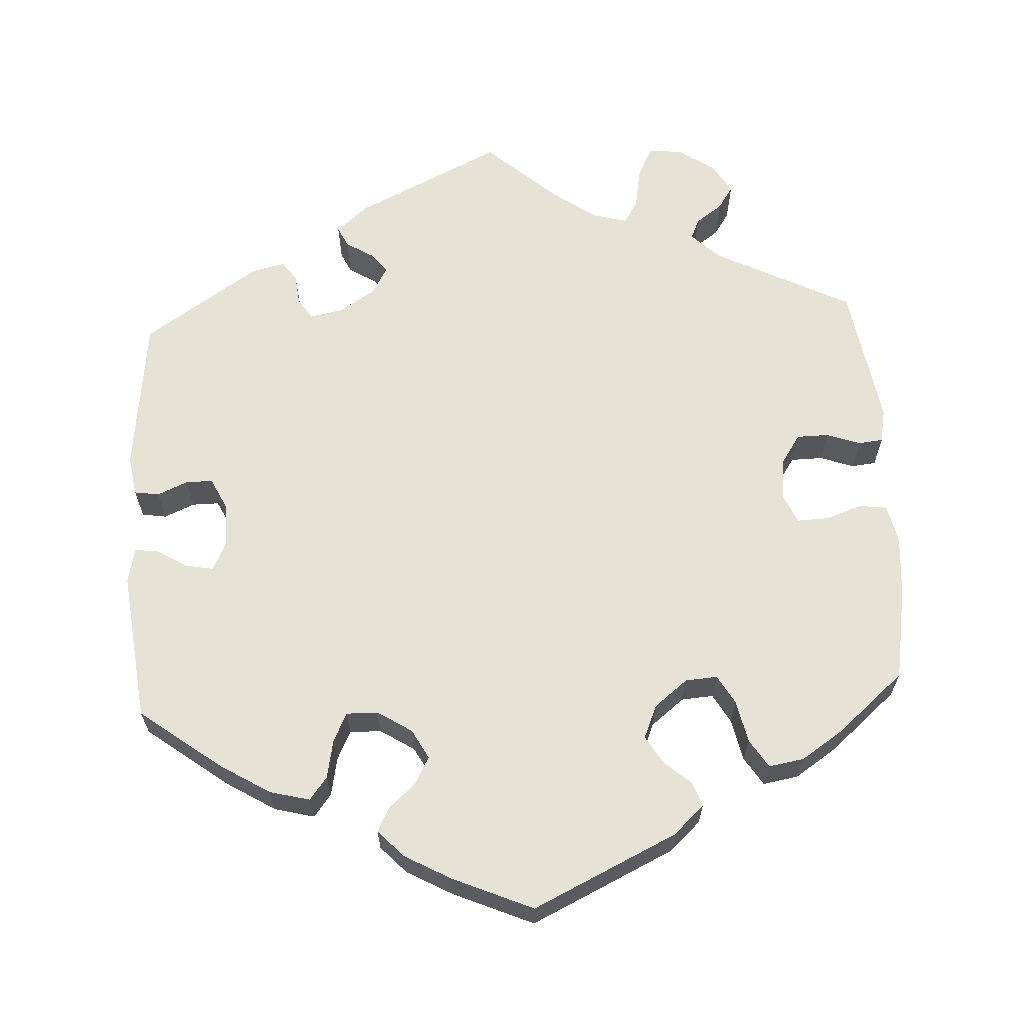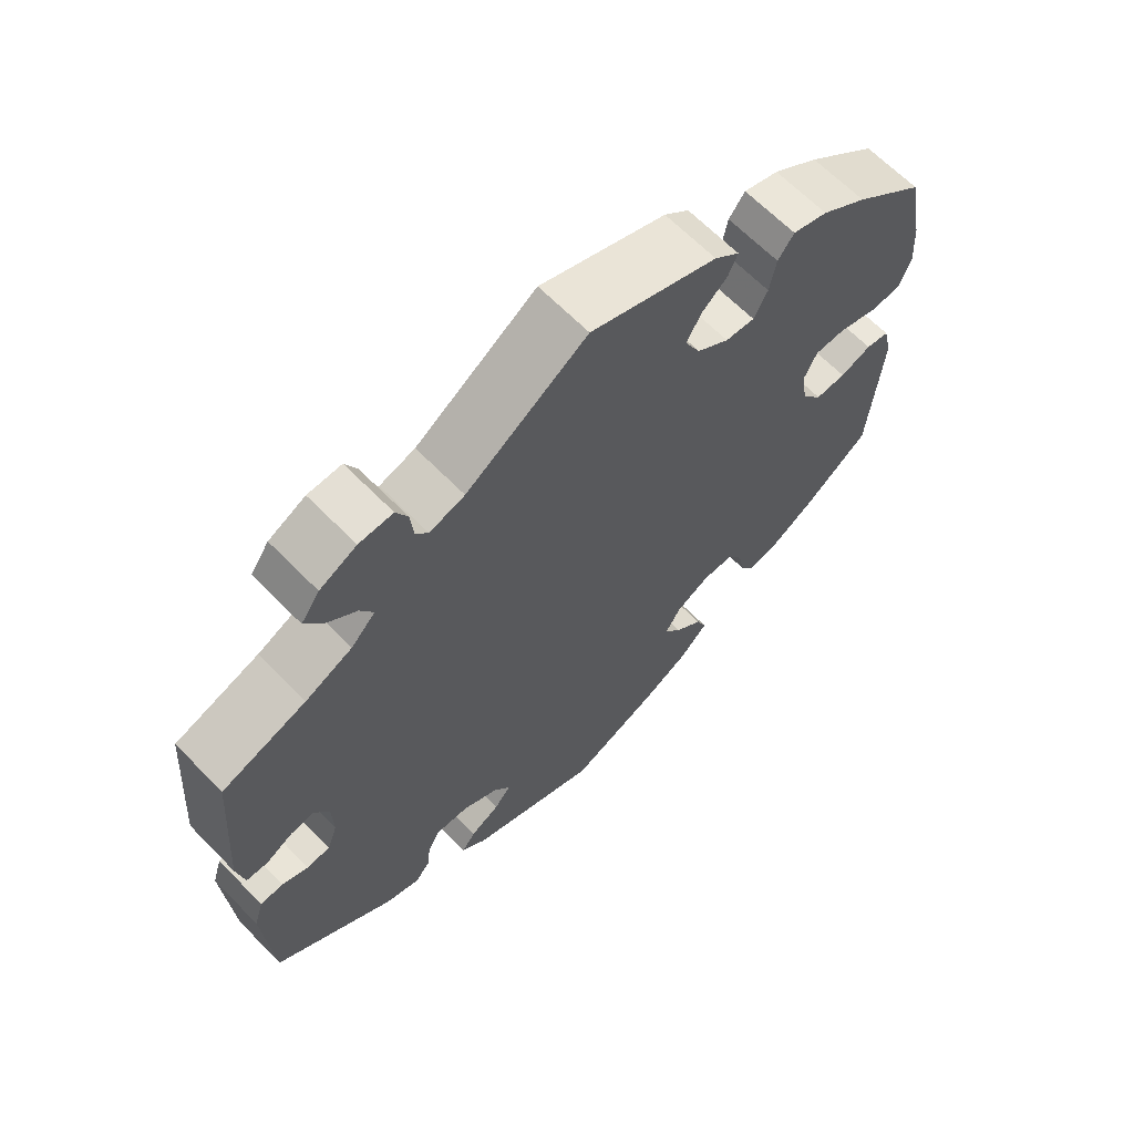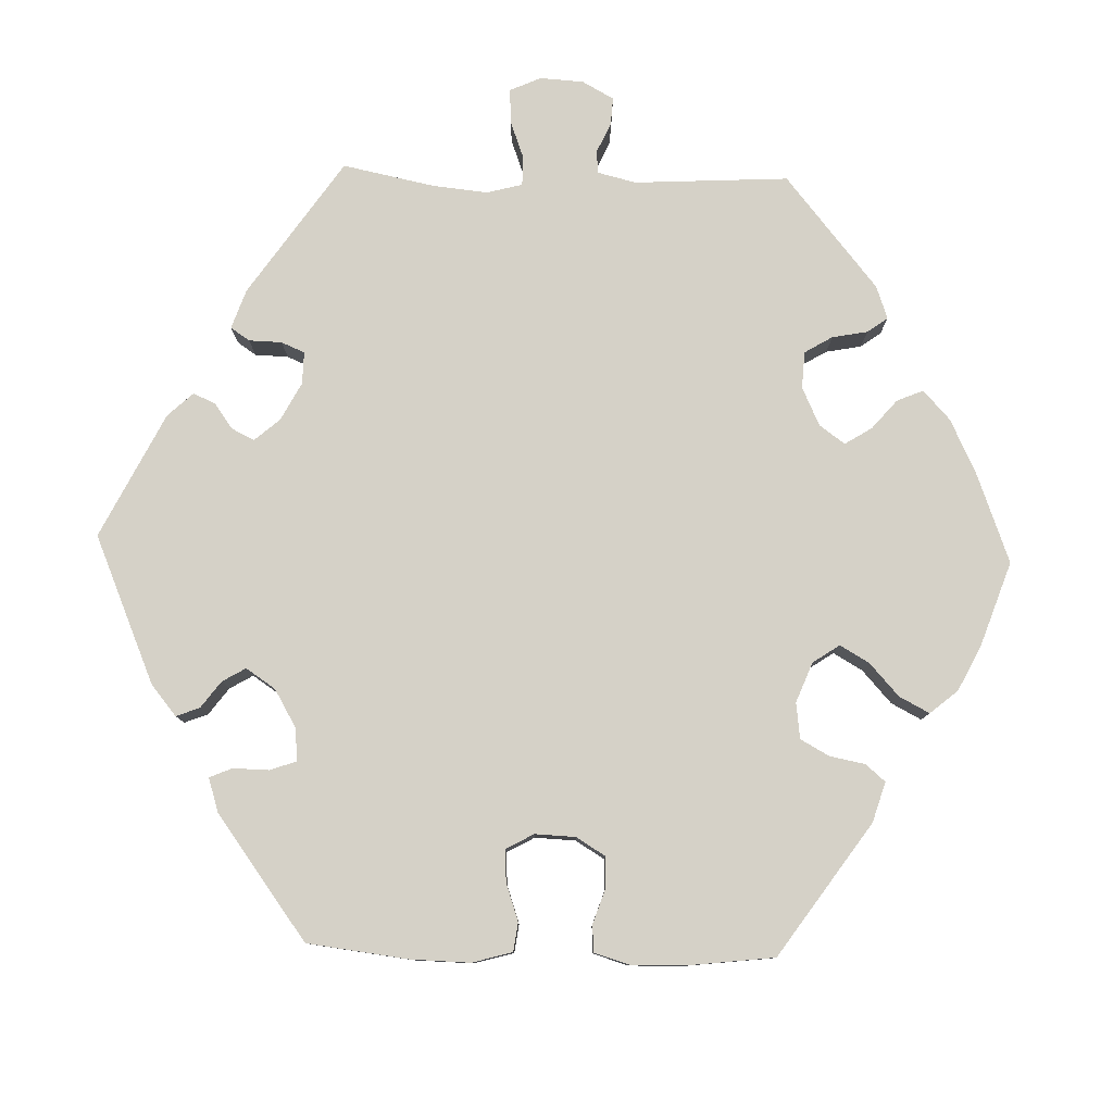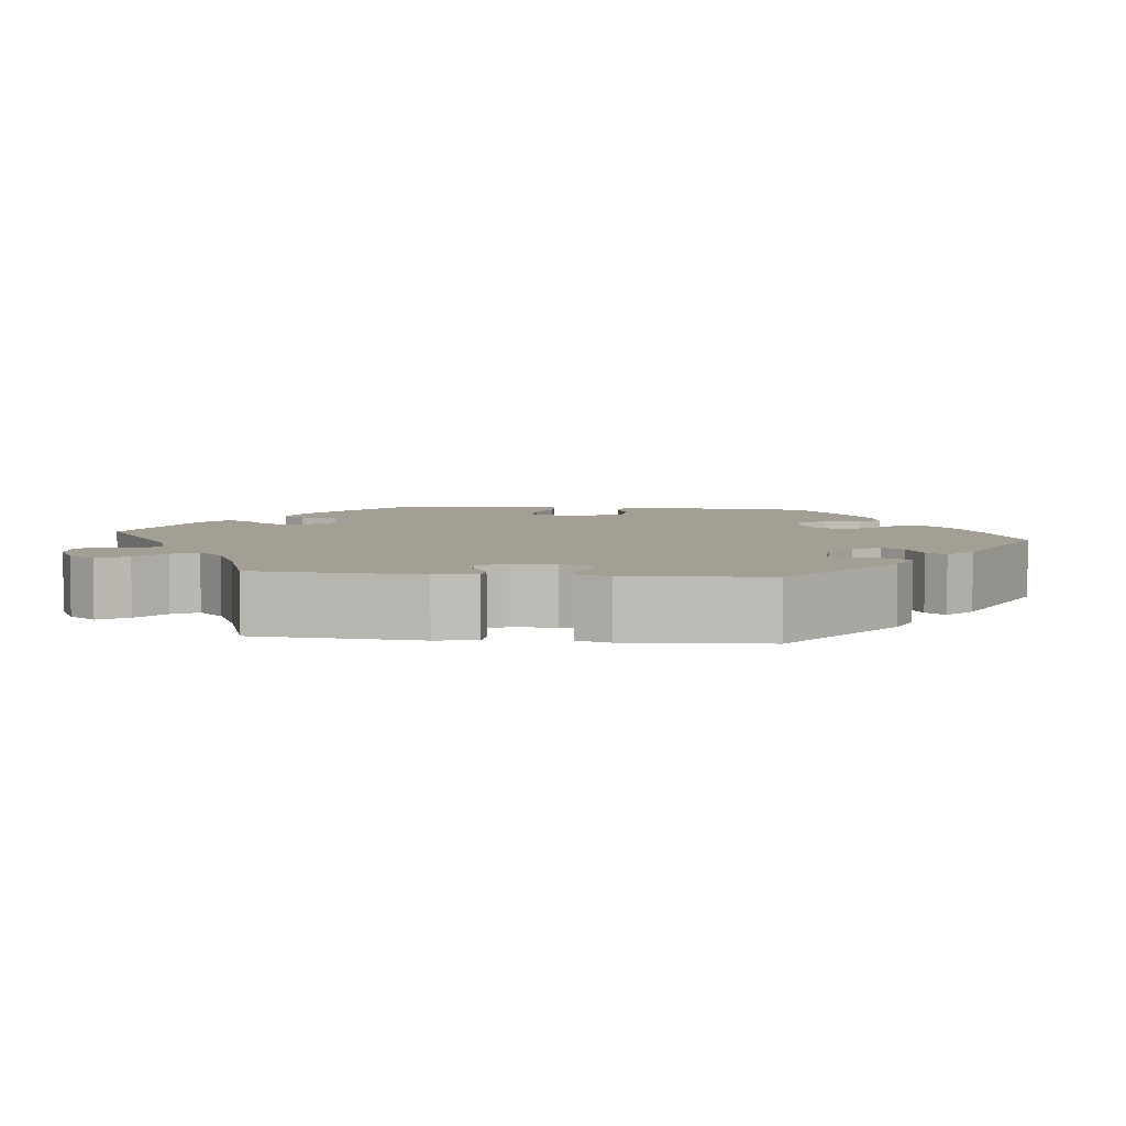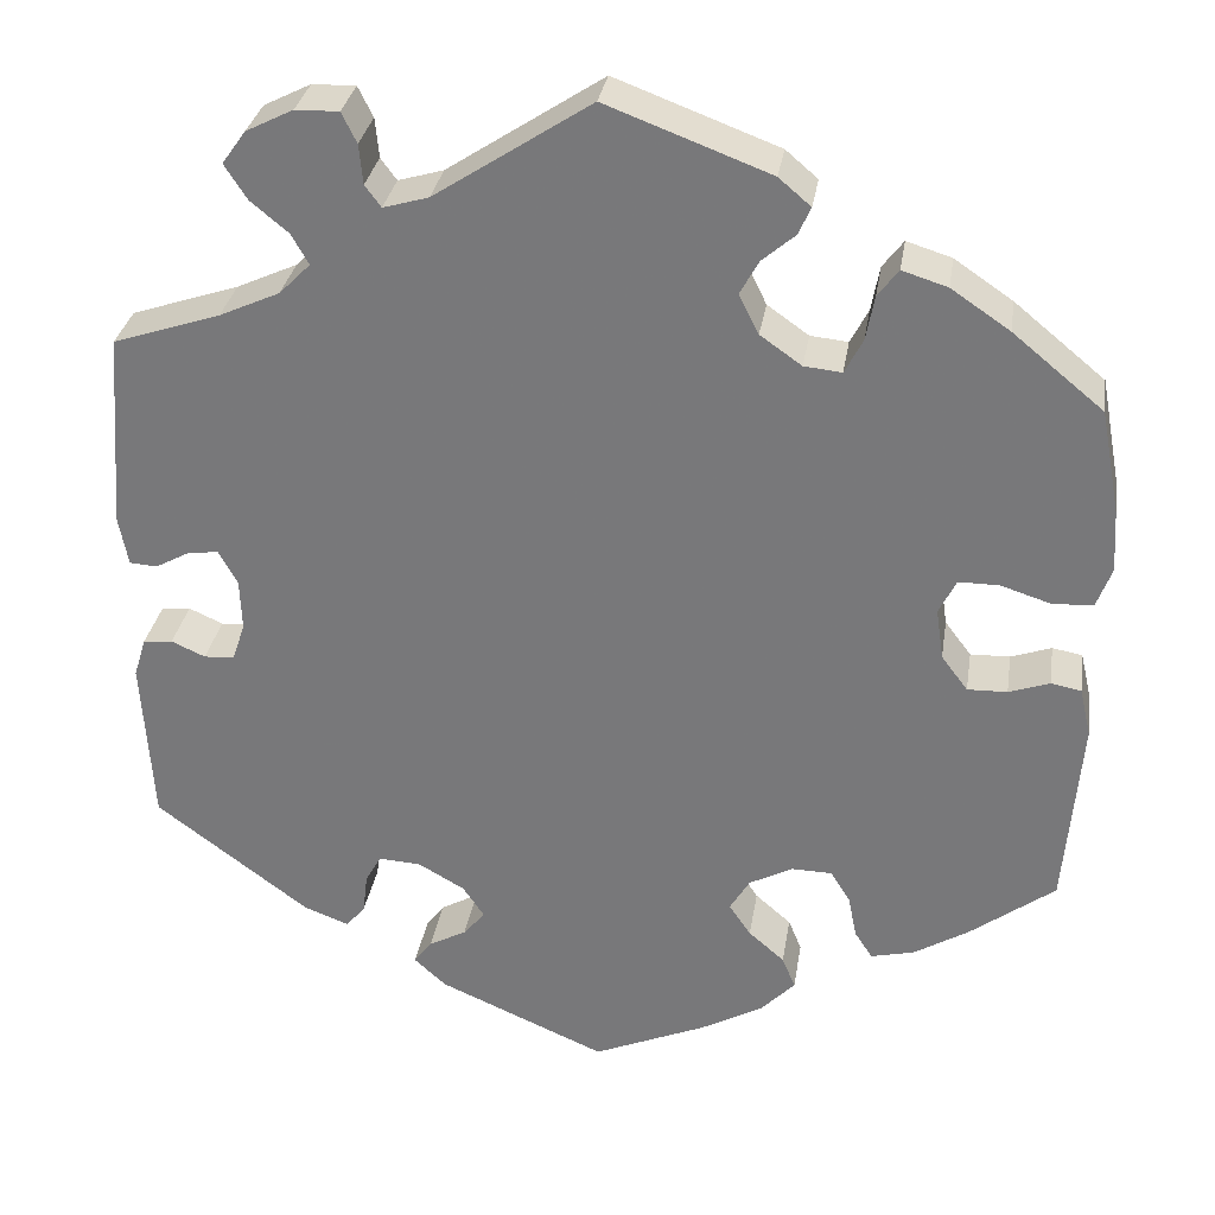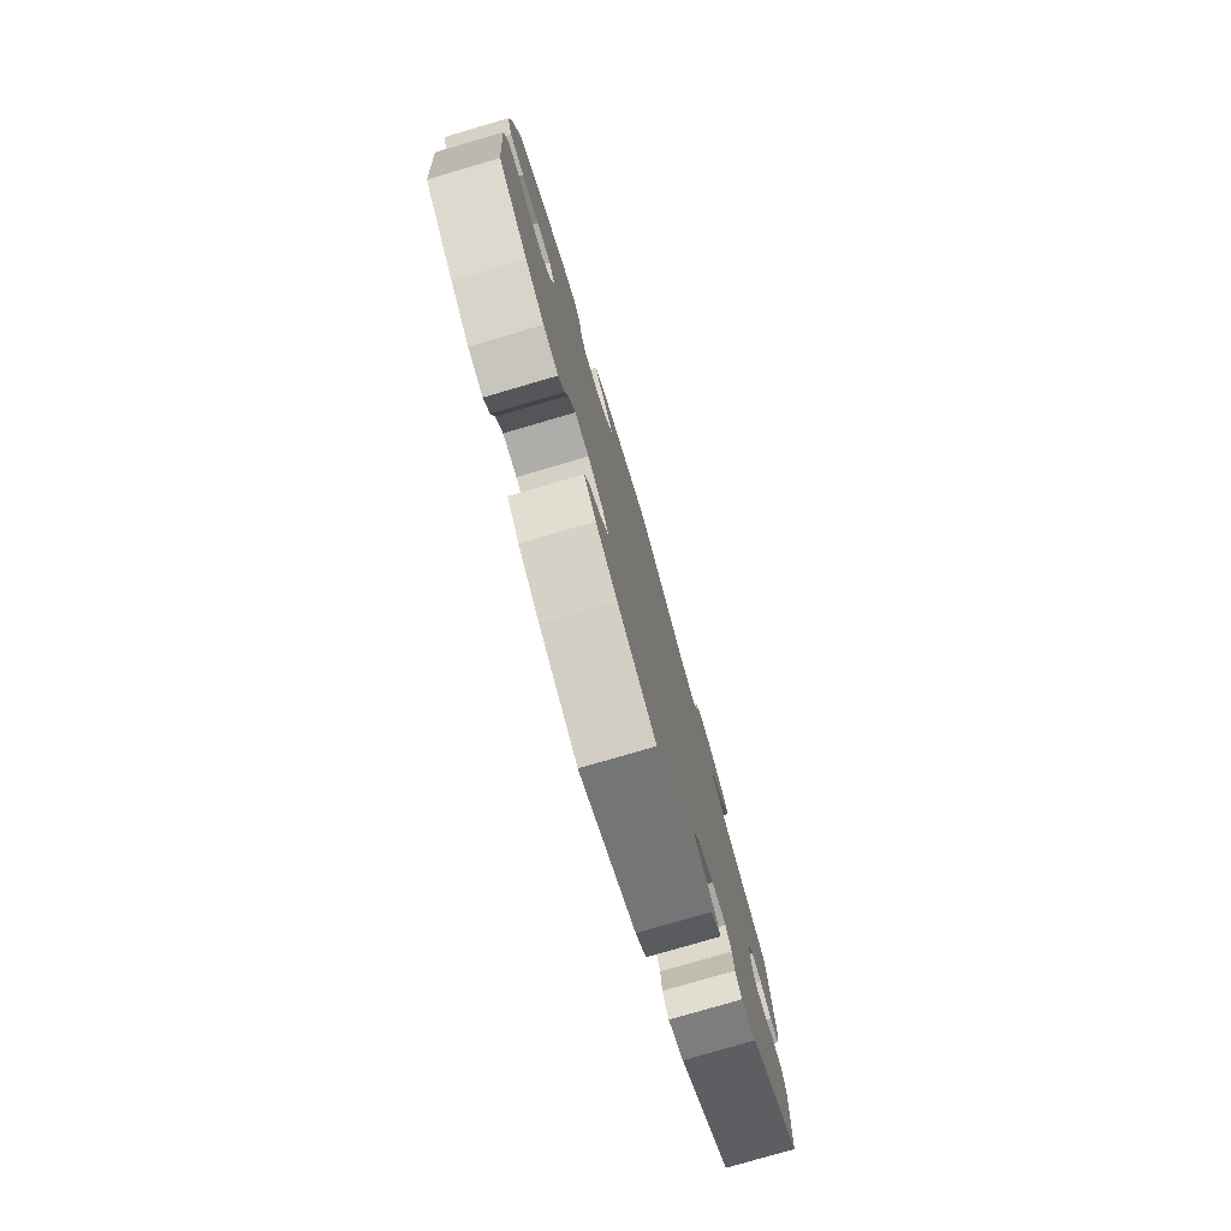
<metadata>
{"format":"obj","ext":"obj","renderer":"f3d","projection":"perspective","resolution":1024,"background":"white","views":[{"elev":64.0,"azim":-123.1,"up":"+Y"},{"elev":65.0,"azim":135.7,"up":"+Z"},{"elev":79.5,"azim":-148.3,"up":"+Y"},{"elev":5.3,"azim":96.5,"up":"+Y"},{"elev":31.0,"azim":-171.1,"up":"+Z"},{"elev":-78.5,"azim":-73.7,"up":"+Z"}]}
</metadata>
<code>
v 0.338 0.07 -0.41
v 0.29 0.07 -0.428
v 0.27 0.07 -0.403
v 0.265 0.07 -0.361
v 0.248 0.07 -0.331
v 0.203 0.07 -0.334
v 0.154 0.07 -0.362
v 0.131 0.07 -0.396
v 0.154 0.07 -0.423
v 0.194 0.07 -0.445
v 0.213 0.07 -0.47
v 0.179 0.07 -0.501
v 0.001 0.07 -0.578
v -0.119 0.07 -0.527
v -0.185 0.07 -0.491
v -0.222 0.07 -0.453
v -0.208 0.07 -0.419
v -0.17 0.07 -0.386
v -0.147 0.07 -0.352
v -0.168 0.07 -0.317
v -0.214 0.07 -0.293
v -0.257 0.07 -0.294
v -0.278 0.07 -0.328
v -0.287 0.07 -0.373
v -0.306 0.07 -0.402
v -0.352 0.07 -0.391
v -0.41 0.07 -0.356
v -0.5 0.07 -0.289
v -0.517 0.07 -0.085
v -0.505 0.07 -0.033
v -0.473 0.07 -0.027
v -0.43 0.07 -0.042
v -0.388 0.07 -0.043
v -0.36 0.07 -0.006
v -0.352 0.07 0.048
v -0.37 0.07 0.085
v -0.413 0.07 0.085
v -0.466 0.07 0.068
v -0.509 0.07 0.07
v -0.525 0.07 0.113
v -0.521 0.07 0.178
v -0.5 0.07 0.289
v -0.404 0.07 0.368
v -0.342 0.07 0.41
v -0.294 0.07 0.425
v -0.272 0.07 0.396
v -0.263 0.07 0.348
v -0.244 0.07 0.312
v -0.204 0.07 0.316
v -0.16 0.07 0.347
v -0.139 0.07 0.389
v -0.159 0.07 0.425
v -0.194 0.07 0.455
v -0.207 0.07 0.484
v -0.173 0.07 0.513
v 0 0.07 0.578
v 0.165 0.07 0.47
v 0.213 0.07 0.456
v 0.23 0.07 0.479
v 0.234 0.07 0.521
v 0.25 0.07 0.553
v 0.296 0.07 0.552
v 0.346 0.07 0.527
v 0.371 0.07 0.492
v 0.347 0.07 0.455
v 0.307 0.07 0.422
v 0.289 0.07 0.39
v 0.322 0.07 0.357
v 0.386 0.07 0.328
v 0.5 0.07 0.29
v 0.516 0.07 0.081
v 0.506 0.07 0.029
v 0.477 0.07 0.027
v 0.44 0.07 0.047
v 0.408 0.07 0.051
v 0.388 0.07 0.015
v 0.386 0.07 -0.04
v 0.4 0.07 -0.08
v 0.432 0.07 -0.082
v 0.468 0.07 -0.066
v 0.499 0.07 -0.069
v 0.512 0.07 -0.111
v 0.501 0.07 -0.288
v 0.338 0 -0.41
v 0.29 0 -0.428
v 0.27 0 -0.403
v 0.265 0 -0.361
v 0.248 0 -0.331
v 0.203 0 -0.334
v 0.154 0 -0.362
v 0.131 0 -0.396
v 0.154 0 -0.423
v 0.194 0 -0.445
v 0.213 0 -0.47
v 0.179 0 -0.501
v 0.001 0 -0.578
v -0.119 0 -0.527
v -0.185 0 -0.491
v -0.222 0 -0.453
v -0.208 0 -0.419
v -0.17 0 -0.386
v -0.147 0 -0.352
v -0.168 0 -0.317
v -0.214 0 -0.293
v -0.257 0 -0.294
v -0.278 0 -0.328
v -0.287 0 -0.373
v -0.306 0 -0.402
v -0.352 0 -0.391
v -0.41 0 -0.356
v -0.5 0 -0.289
v -0.517 0 -0.085
v -0.505 0 -0.033
v -0.473 0 -0.027
v -0.43 0 -0.042
v -0.388 0 -0.043
v -0.36 0 -0.006
v -0.352 0 0.048
v -0.37 0 0.085
v -0.413 0 0.085
v -0.466 0 0.068
v -0.509 0 0.07
v -0.525 0 0.113
v -0.521 0 0.178
v -0.5 0 0.289
v -0.404 0 0.368
v -0.342 0 0.41
v -0.294 0 0.425
v -0.272 0 0.396
v -0.263 0 0.348
v -0.244 0 0.312
v -0.204 0 0.316
v -0.16 0 0.347
v -0.139 0 0.389
v -0.159 0 0.425
v -0.194 0 0.455
v -0.207 0 0.484
v -0.173 0 0.513
v 0 0 0.578
v 0.165 0 0.47
v 0.213 0 0.456
v 0.23 0 0.479
v 0.234 0 0.521
v 0.25 0 0.553
v 0.296 0 0.552
v 0.346 0 0.527
v 0.371 0 0.492
v 0.347 0 0.455
v 0.307 0 0.422
v 0.289 0 0.39
v 0.322 0 0.357
v 0.386 0 0.328
v 0.5 0 0.29
v 0.516 0 0.081
v 0.506 0 0.029
v 0.477 0 0.027
v 0.44 0 0.047
v 0.408 0 0.051
v 0.388 0 0.015
v 0.386 0 -0.04
v 0.4 0 -0.08
v 0.432 0 -0.082
v 0.468 0 -0.066
v 0.499 0 -0.069
v 0.512 0 -0.111
v 0.501 0 -0.288
f 79 80 81 82
f 78 79 82 83
f 71 72 73 74
f 69 70 71 74
f 68 69 74 75
f 67 68 75 76
f 63 64 65 66
f 63 66 67
f 62 63 67
f 59 60 61 62
f 58 59 62 67
f 57 58 67 76
f 52 53 54 55
f 51 52 55 56
f 50 51 56 57
f 44 45 46 47
f 44 47 48
f 43 44 48
f 42 43 48
f 41 42 48
f 40 41 48 49
f 37 38 39 40
f 36 37 40 49
f 29 30 31 32
f 29 32 33
f 28 29 33
f 27 28 33 34
f 23 24 25 26
f 22 23 26 27
f 15 16 17 18
f 15 18 19
f 14 15 19
f 13 14 19
f 12 13 19 20
f 9 10 11 12
f 8 9 12 20
f 1 2 3 4
f 78 83 1 4
f 77 78 4 5
f 76 77 5 6
f 57 76 6 7
f 35 36 49 50
f 22 27 34 35
f 21 22 35 50
f 20 21 50 57
f 7 8 20 57
f 165 164 163 162
f 166 165 162 161
f 157 156 155 154
f 157 154 153 152
f 158 157 152 151
f 159 158 151 150
f 149 148 147 146
f 150 149 146
f 150 146 145
f 145 144 143 142
f 150 145 142 141
f 159 150 141 140
f 138 137 136 135
f 139 138 135 134
f 140 139 134 133
f 130 129 128 127
f 131 130 127
f 131 127 126
f 131 126 125
f 131 125 124
f 132 131 124 123
f 123 122 121 120
f 132 123 120 119
f 115 114 113 112
f 116 115 112
f 116 112 111
f 117 116 111 110
f 109 108 107 106
f 110 109 106 105
f 101 100 99 98
f 102 101 98
f 102 98 97
f 102 97 96
f 103 102 96 95
f 95 94 93 92
f 103 95 92 91
f 87 86 85 84
f 87 84 166 161
f 88 87 161 160
f 89 88 160 159
f 90 89 159 140
f 133 132 119 118
f 118 117 110 105
f 133 118 105 104
f 140 133 104 103
f 140 103 91 90
f 1 84 85 2
f 2 85 86 3
f 3 86 87 4
f 4 87 88 5
f 5 88 89 6
f 6 89 90 7
f 7 90 91 8
f 8 91 92 9
f 9 92 93 10
f 10 93 94 11
f 11 94 95 12
f 12 95 96 13
f 13 96 97 14
f 14 97 98 15
f 15 98 99 16
f 16 99 100 17
f 17 100 101 18
f 18 101 102 19
f 19 102 103 20
f 20 103 104 21
f 21 104 105 22
f 22 105 106 23
f 23 106 107 24
f 24 107 108 25
f 25 108 109 26
f 26 109 110 27
f 27 110 111 28
f 28 111 112 29
f 29 112 113 30
f 30 113 114 31
f 31 114 115 32
f 32 115 116 33
f 33 116 117 34
f 34 117 118 35
f 35 118 119 36
f 36 119 120 37
f 37 120 121 38
f 38 121 122 39
f 39 122 123 40
f 40 123 124 41
f 41 124 125 42
f 42 125 126 43
f 43 126 127 44
f 44 127 128 45
f 45 128 129 46
f 46 129 130 47
f 47 130 131 48
f 48 131 132 49
f 49 132 133 50
f 50 133 134 51
f 51 134 135 52
f 52 135 136 53
f 53 136 137 54
f 54 137 138 55
f 55 138 139 56
f 56 139 140 57
f 57 140 141 58
f 58 141 142 59
f 59 142 143 60
f 60 143 144 61
f 61 144 145 62
f 62 145 146 63
f 63 146 147 64
f 64 147 148 65
f 65 148 149 66
f 66 149 150 67
f 67 150 151 68
f 68 151 152 69
f 69 152 153 70
f 70 153 154 71
f 71 154 155 72
f 72 155 156 73
f 73 156 157 74
f 74 157 158 75
f 75 158 159 76
f 76 159 160 77
f 77 160 161 78
f 78 161 162 79
f 79 162 163 80
f 80 163 164 81
f 81 164 165 82
f 82 165 166 83
f 83 166 84 1

</code>
